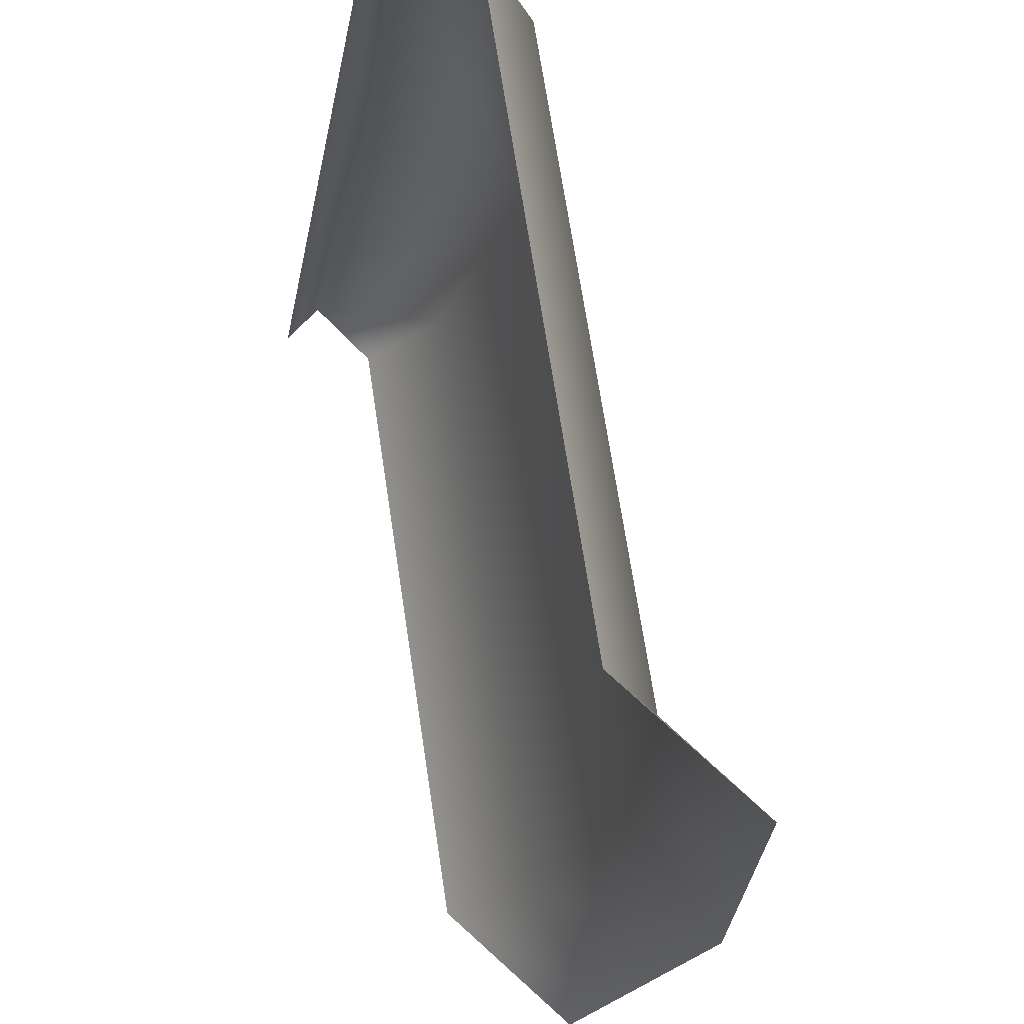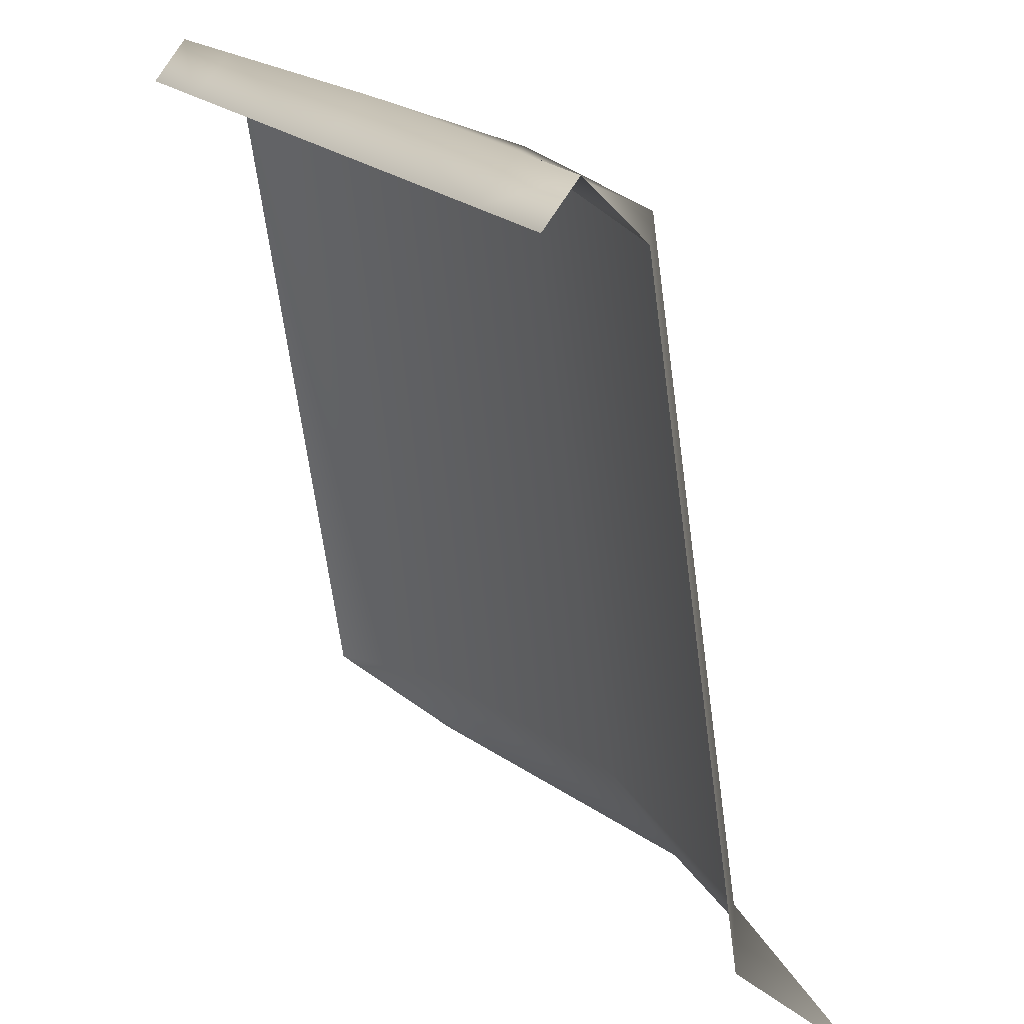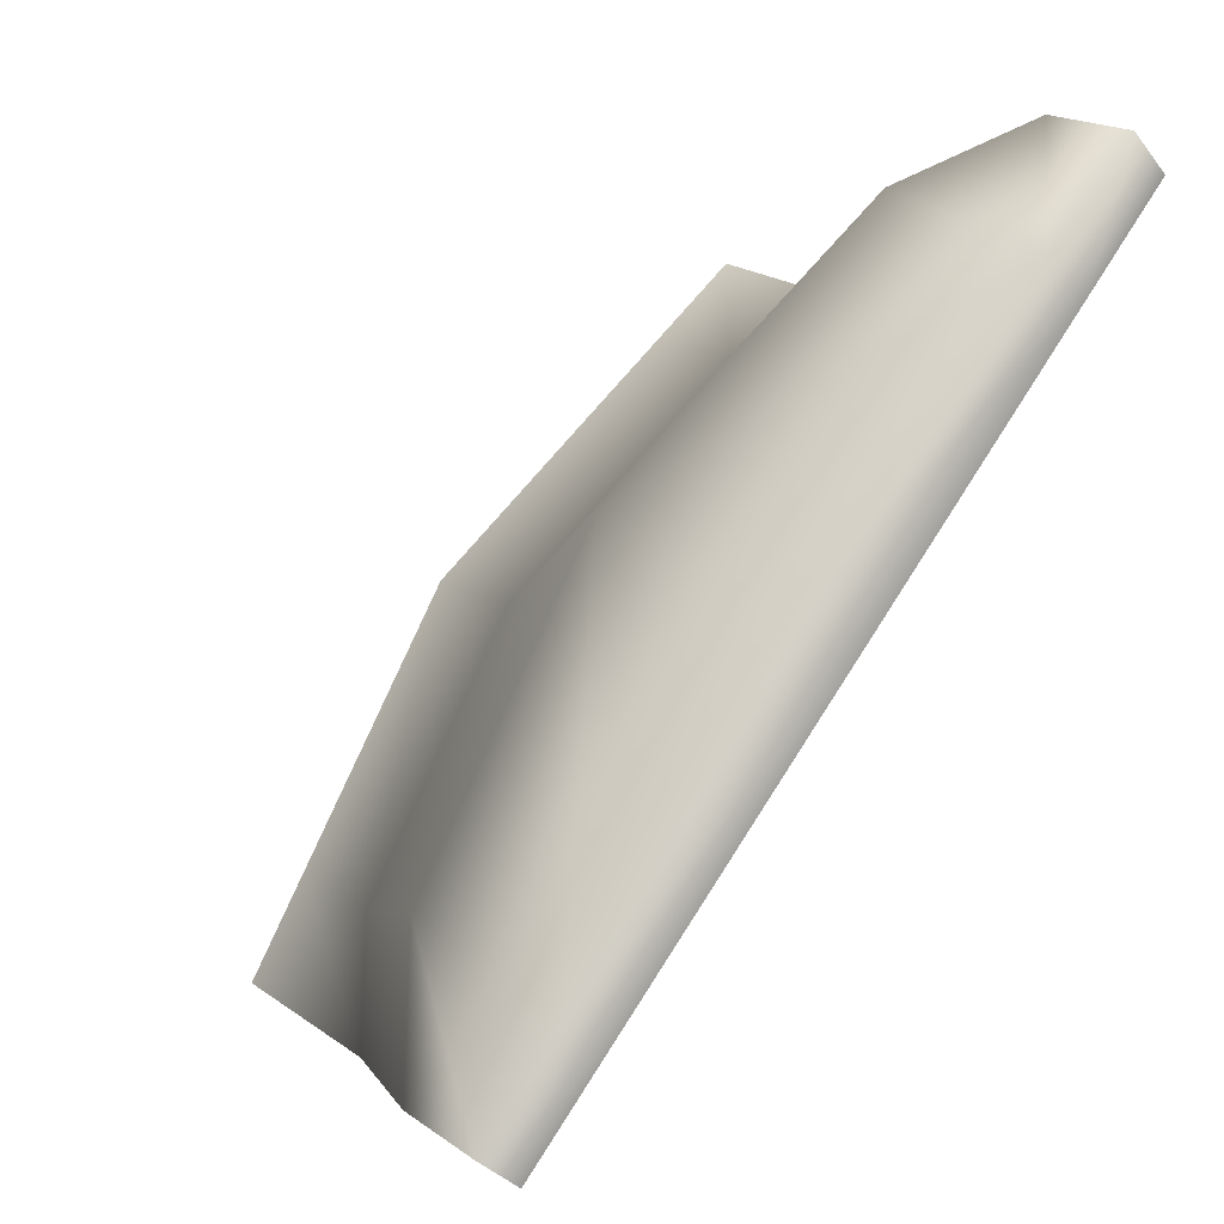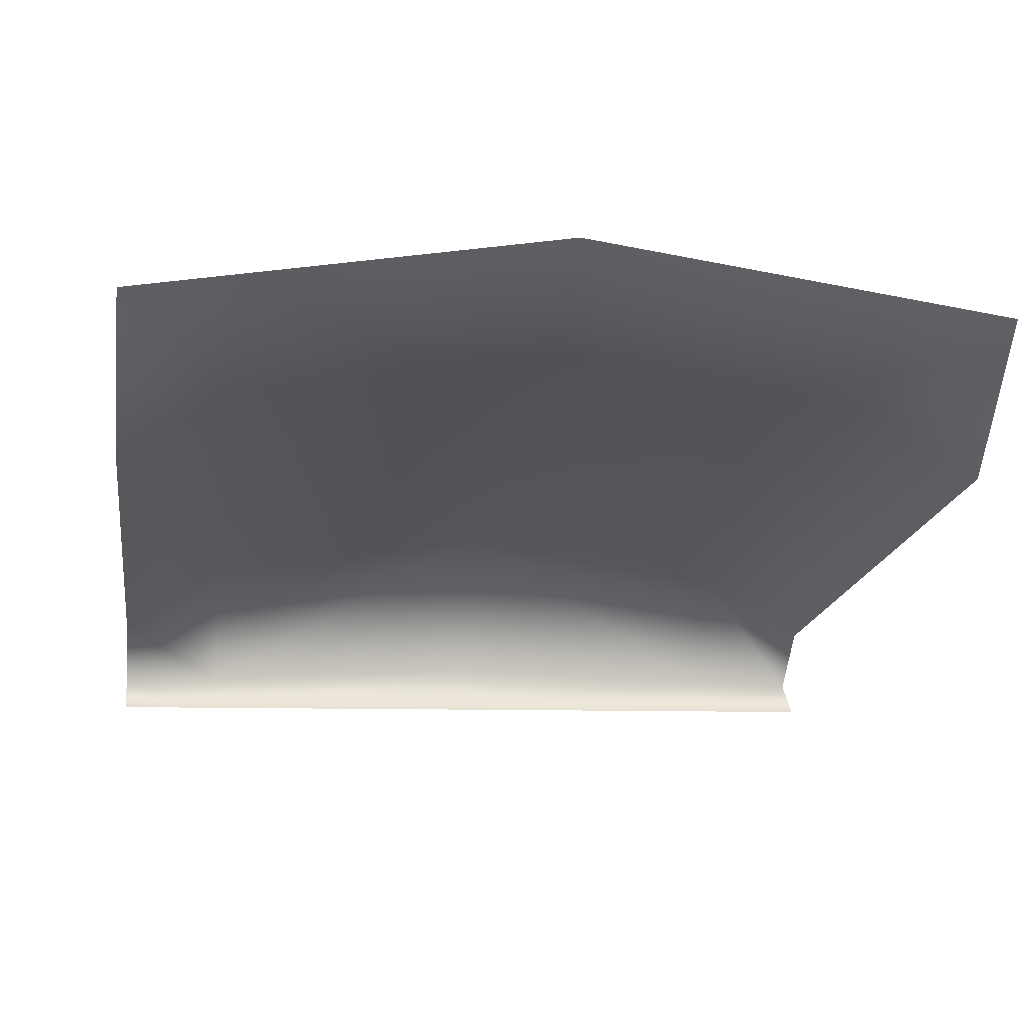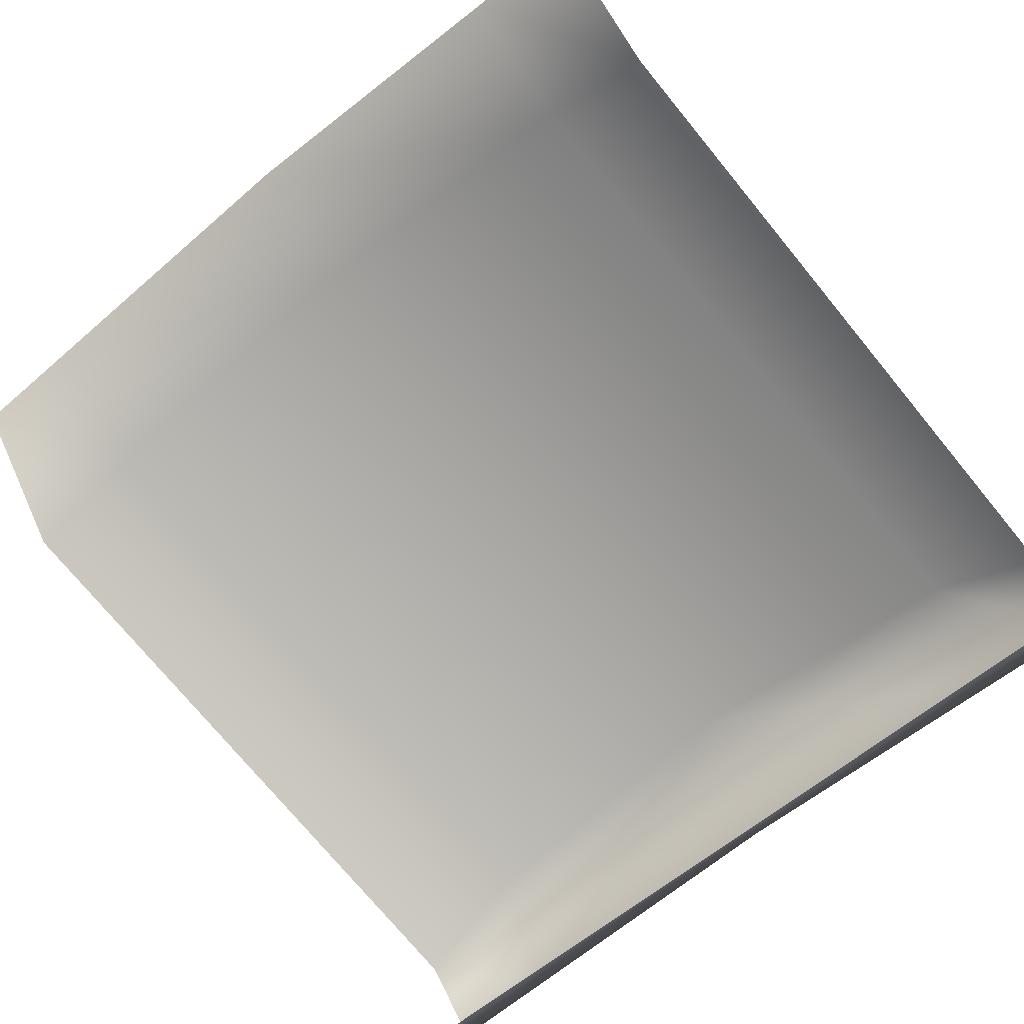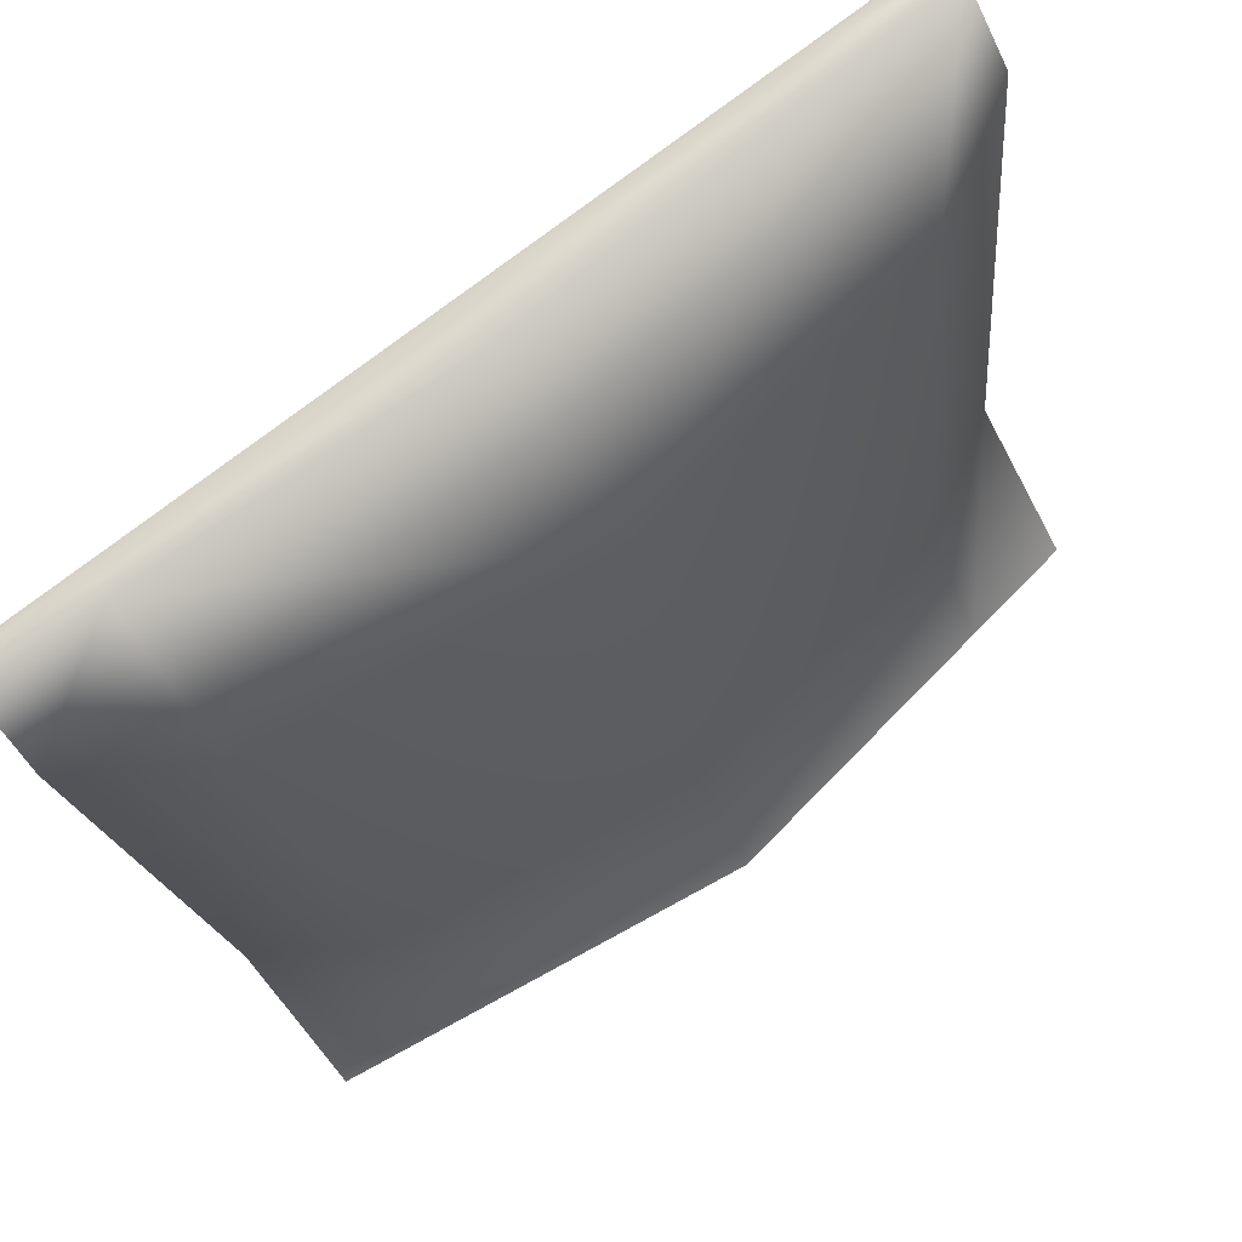
<metadata>
{"format":"obj","ext":"obj","renderer":"f3d","projection":"perspective","resolution":1024,"background":"white","views":[{"elev":-22.4,"azim":-99.7,"up":"+Y"},{"elev":18.7,"azim":-117.9,"up":"+Y"},{"elev":79.7,"azim":122.7,"up":"+Y"},{"elev":-7.9,"azim":-8.7,"up":"+Z"},{"elev":-63.2,"azim":40.0,"up":"+Z"},{"elev":80.0,"azim":-36.8,"up":"+Y"}]}
</metadata>
<code>
v -11.96 -14.48 3.299
v 11.96 -14.48 3.299
v -11.96 8.289 -6.186
v 11.96 8.289 -6.186
v -11.96 7.749 -3.449
v 11.96 7.749 -3.449
v -0.01661 -14.48 5.073
v -0.01661 7.749 -0.1837
v -0.01661 8.289 -6.186
v -11.96 9.457 -5.213
v -0.01661 9.457 -4.742
v 11.96 9.457 -5.213
v 11.96 -11.14 -0.5491
v -0.01661 -11.14 2.716
v -11.96 -11.14 -0.5491
v -8.845 -14.48 3.762
v -8.845 -11.14 1.405
v -8.845 7.749 -1.495
v -8.845 9.457 -5.09
v -8.845 8.289 -6.186
v 8.707 -14.48 3.781
v 8.707 -11.14 1.424
v 8.707 7.749 -1.475
v 8.707 9.457 -5.085
v 8.707 8.289 -6.186
g pPlane1
f 10 19 20 3
f 1 16 17 15
f 7 21 22 14
f 9 11 24 25
f 5 18 19 10
f 24 11 8 23
f 14 22 23 8
f 15 17 18 5
f 16 7 14 17
f 18 17 14 8
f 19 18 8 11
f 20 19 11 9
f 21 2 13 22
f 23 22 13 6
f 12 24 23 6
f 25 24 12 4

</code>
